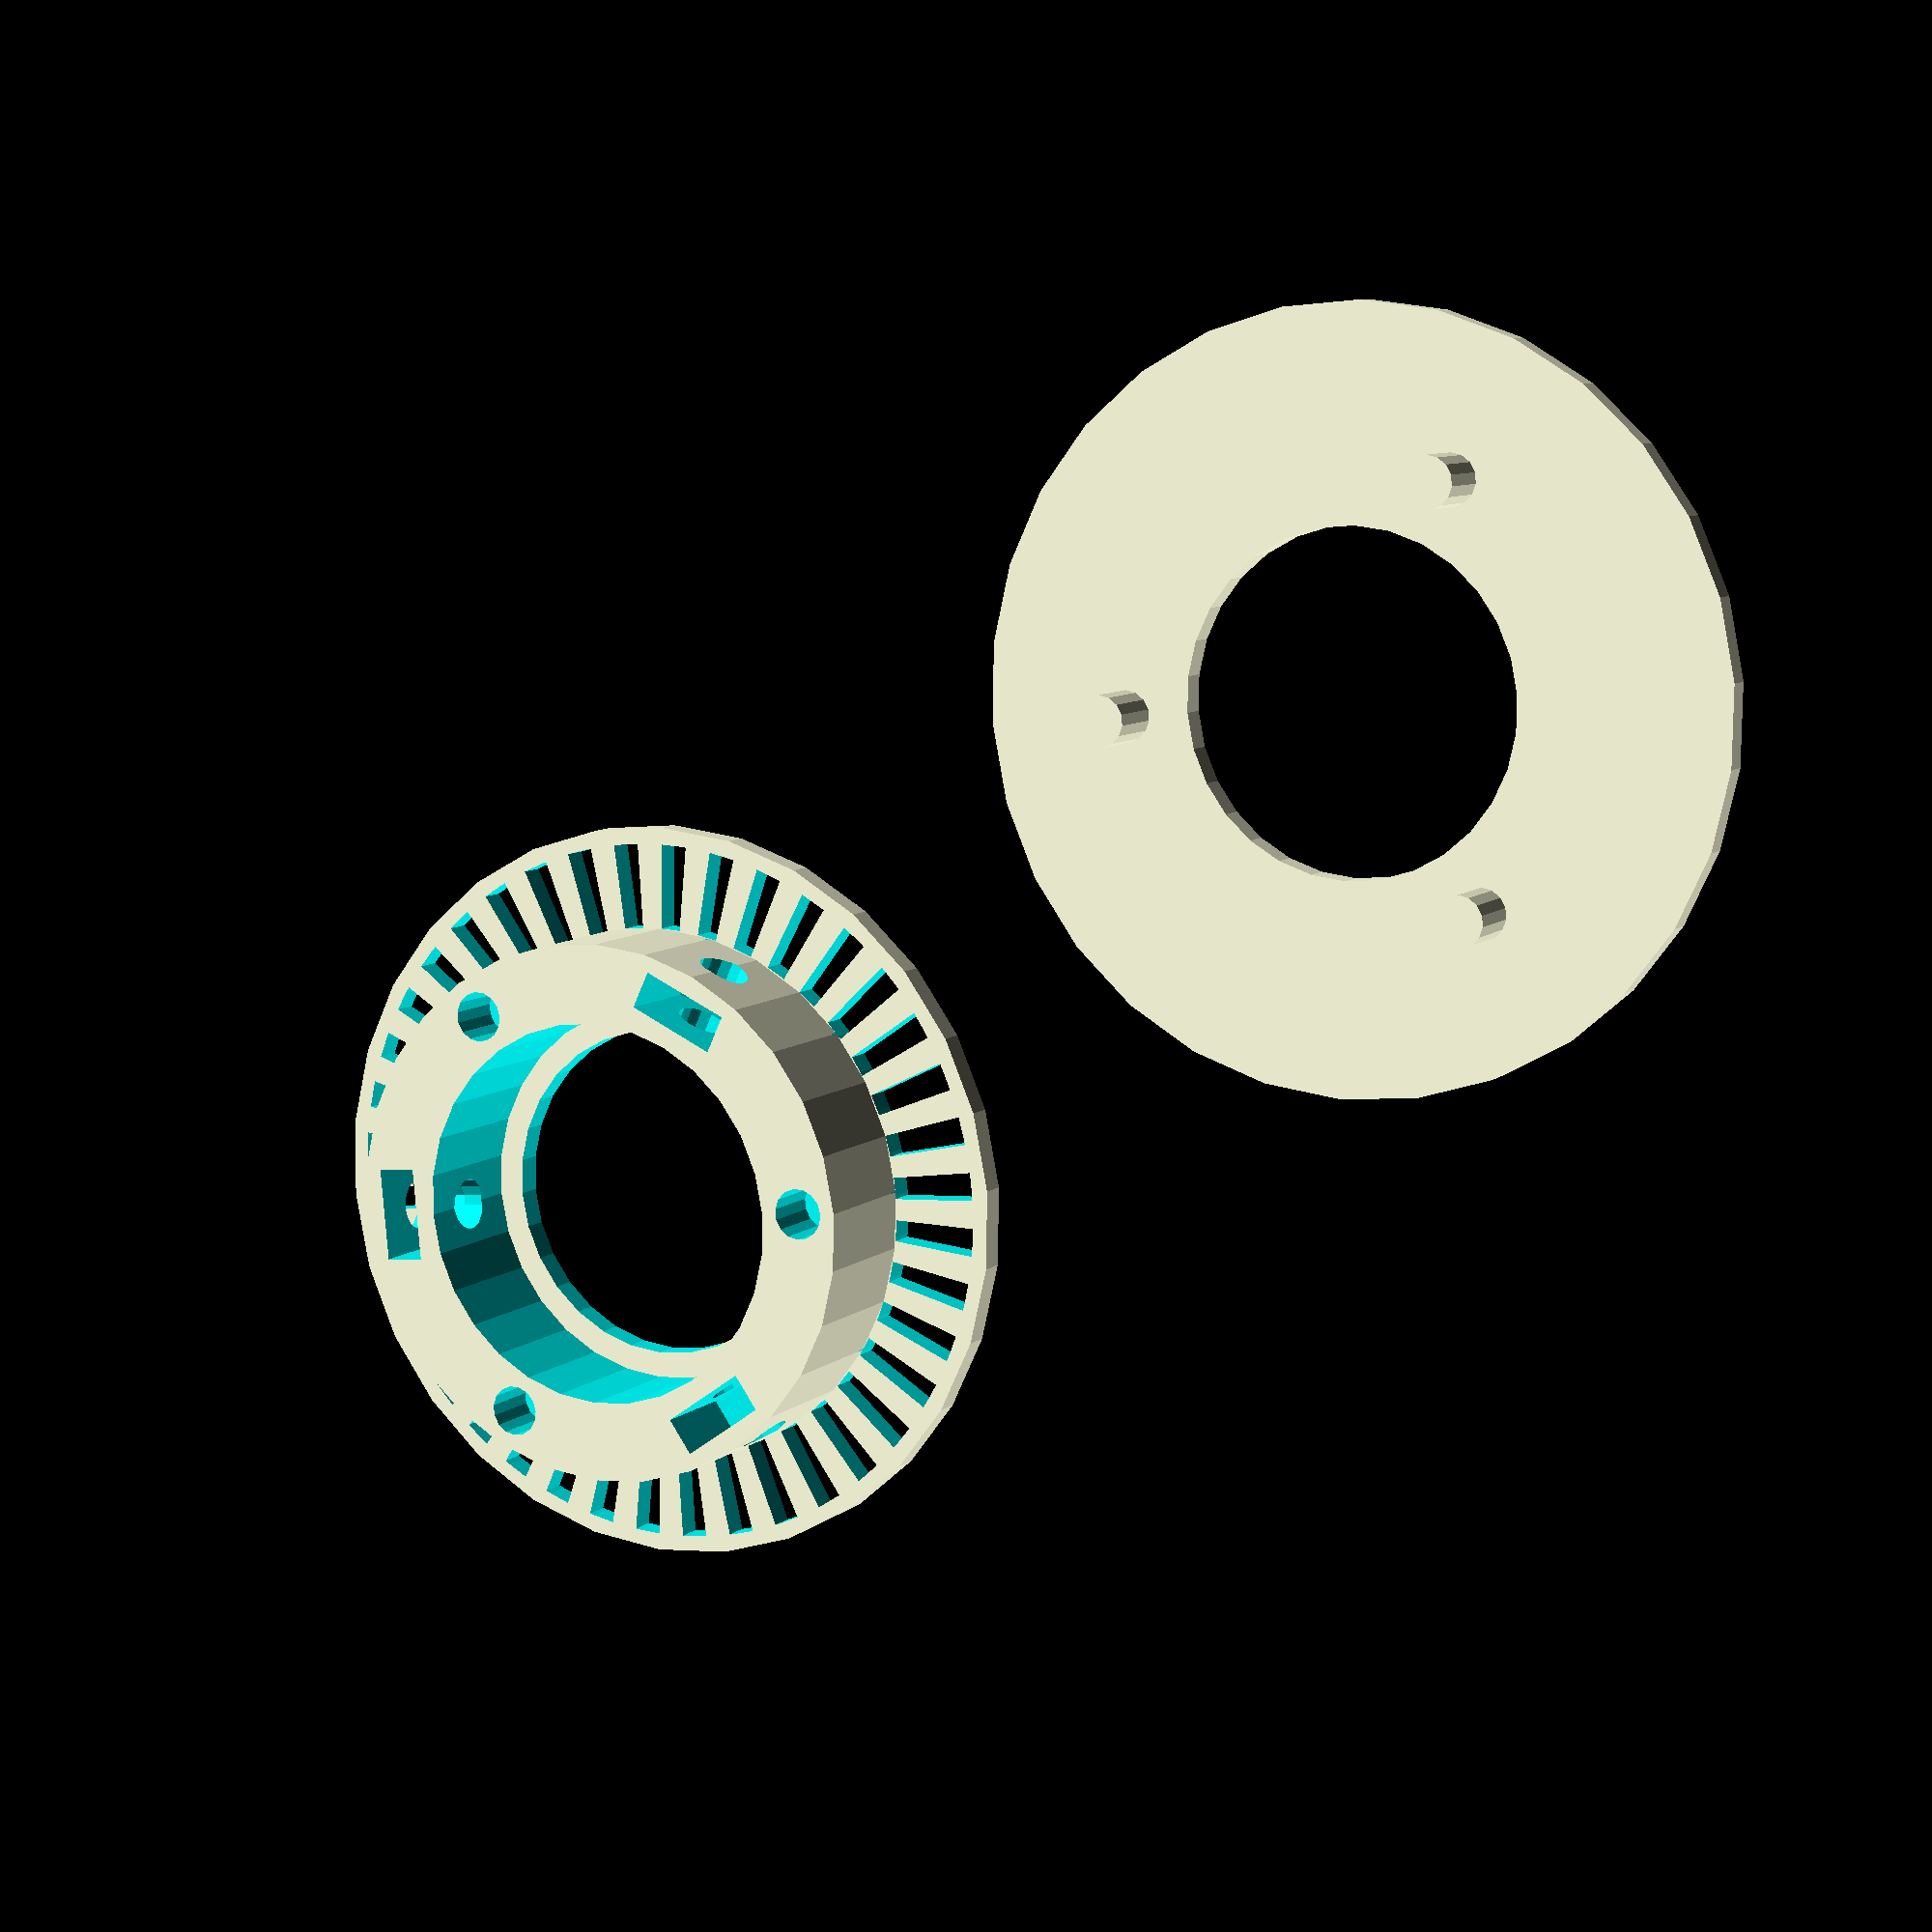
<openscad>
/*
 * Parametric Encoder Wheel, v0.9
 *
 * by Alex Franke (CodeCreations), Mar 2012 - Apr 2012
 * http://www.theFrankes.com
 * 
 * Licenced under Creative Commons Attribution - Non-Commercial - Share Alike 3.0 
 * 
 * INSTRUCTIONS: Choose some values in the "User-defined values" section, and render. 
 * 
 * The bearing.scad file from the MCAD library has a number of different bearing sizes 
 * in it if you're not using a 608. 
 * 
 * VERSION HISTORY: 
 * 
 * v0.9, Apr 2, 2012: Added support for bearing constraints, captive nuts, bolting holes, 
 * 		and pins for joining the wheel and cap. Both parts are now rendered side by side. 
 * 		Added a bunch of new parameters, and some more math output for users. 
 * 
 * v0.0, Mar 31, 2012: Initial Release.
 */

/////////////////////////////////////////////////////////////////////////////
// User-defined values... 
/////////////////////////////////////////////////////////////////////////////
bearingSize = [8, 22, 7]; 		 	// The dimensions of the bearing, if you're using that to define the hole 
encoderCircumference = 100;		 	// The circumference at the *surface* of the wheel (subtract tire thickness, e.g.)
internalWidth = bearingSize[2];	 	// The internal width (e.g. tire width) of the wheel. This is the width of a pinch 608 by default
collarPlay = 0.5; 				 	// The amount of play to build into the internal width. 
collarHeight = 6; 				 	// How high the shoulders/encoder extend out from the wheel 
collarWidth = 1.5; 				 	// How thick the shoulders are 
holeDiameter = bearingSize[1]; 	 	// The diameter of the mounting hole. This is the diameter of a 608 bearing by default. 
holePlay = 0.5; 					 	// The amount of play built into the mounting hole. 
timingHoles = 40;					 	// The number of timing holes to render. (e.g. 100mm circumference / 5mm per hole = 20 holes)
timingHoleInset = 1; 				 	// How far the timing holes are inset from the edge of the shoulder

// Calculated values -- don't change them. 
encoderDiameter = encoderCircumference / PI; 

// Captive Nut traps allow you to tighten the wheel onto a shaft or bearing. 
nutCount = 3; 
nutDiameter = 5.4; 				 	// The distance across the nut, from flat to flat, default M3
nutThickness = 2.3; 				 	// The thickness of the nut, default M3
setScrewDiameter = 3;			 	 	// The diameter of the set screw clearance hole, default M3

// The constraint values can be used to add material to the bottom of the mounting hole that partially 
// blocks the hole. This can be useful, for example, if you want to constrain a bearing in the hole. 
constraintInset = 1.5; 			 	// How far the constraint estends toward the center of the mounting hole
constraintThickness = collarWidth;	 	// The thickness of the contstraining wall
capConstraintInset = 1.5; 			// How far the constraint estends toward the center of the mounting hole on the cap
capConstraintThickness = collarWidth;	// The thickness of the contstraining wall on the cap

// Pins or holes allow the cap to be snapped, glued, or bolted to the encoder wheel. 
pinCount = 3; 					 	// The total number of pins / pin holes to render evenly-spaced
pinLength = internalWidth / 2;	 	// The length of the pins/holes 
pinDiameter = ((encoderDiameter 	 
	-holeDiameter)/2) * 0.6;		 	// The diameter of the pins/holes
useHolesInstead = false; 				// If true, render bolt through-holes rather than pins and pin holes 
mateHoleDiameter = setScrewDiameter; 	// Bolt holes are sized to match hardware, not physical properties. 

// These values define the cap
capDiameter = encoderDiameter 
	+ (collarHeight*2);			 	// The diameter of the shoulder cap, defaulting to the outer diameter of the encoder
capWidth = collarWidth; 			 	// The thickness of the shoulder cap, defaulting to the thickness of the slotted encoder shoulder
capStandoff = 0;				 	 	// A surface rendered on the inside of the cap around the mounting hole
capStandoffWidth = 1;				 	// The width of the stand-off surface
capHoleRotation = 360/(pinCount*2); 	// Rotation of cap holes (in order to avoid the nut traps)

// Other misc
distanceApart = 10;				 	// How far apart the object will be rendered. 



/////////////////////////////////////////////////////////////////////////////
// Don't change the code below unless you know what your'e doing... 
/////////////////////////////////////////////////////////////////////////////


// Do some math for the user... 
echo ( str("Circumference is ", encoderCircumference, "mm, with ", timingHoles, " timing holes." ) );
echo ( str("Each timing mark is ", encoderCircumference/timingHoles, "mm." ) );
echo ( str("...or ", (encoderCircumference/timingHoles) / 25.4, "in." ) );

echo ( str("For various product + tire thicknesses, where center of product is at this height: " ) );
echo ( str("  1.0mm: ", dist(1), "mm" ) );
echo ( str("  1.5mm: ", dist(1.5), "mm" ) );
echo ( str("  2.0mm: ", dist(2), "mm" ) );
echo ( str("  2.5mm: ", dist(2.5), "mm" ) );
echo ( str("  3.0mm: ", dist(3), "mm" ) );
echo ( str("  3.5mm: ", dist(3.5), "mm" ) );
echo ( str("  4.0mm: ", dist(4), "mm" ) );
echo ( str("  4.5mm: ", dist(4.5), "mm" ) );
echo ( str("  5.0mm: ", dist(5), "mm" ) );


// Render the encoder wheel 
translate([0,-(encoderDiameter/2)-collarHeight-(distanceApart/2),0]) {
	renderEncoder();
}

// Render the cap
translate([0,(capDiameter/2)+(distanceApart/2),0]) {
	renderCap();
}


/////////////////////////////////////////////////////////////////////////////
// These are just a couple of helpers / shortcuts
/////////////////////////////////////////////////////////////////////////////

function dist(h) = ( (encoderDiameter+(2*h)) * PI ) / timingHoles;

// Shortcuts that include all the parameters
module renderCap() {
	cap( capDiameter, 
		capWidth, 
		encoderDiameter,
		holeDiameter + holePlay, 
		capStandoff,
		capStandoffWidth,
		pinCount,
		pinLength, 
		pinDiameter,
		useHolesInstead,
		mateHoleDiameter,
		capConstraintInset, 
		capConstraintThickness
		);
}
module renderEncoder() {
	encoder(  encoderCircumference, 
		internalWidth + collarPlay,
		holeDiameter + holePlay,
		collarHeight,
		collarWidth,
		timingHoles,
		timingHoleInset, 
		constraintInset, 
		constraintThickness,
		pinCount,
		pinLength, 
		pinDiameter,
		useHolesInstead,
		mateHoleDiameter,
		capHoleRotation,
		nutCount,
		nutDiameter,
		nutThickness,
		setScrewDiameter
		); 
}


/////////////////////////////////////////////////////////////////////////////
// These modules were designed to be a bit more generic. They don't rely on
// any of the variables above. 
/////////////////////////////////////////////////////////////////////////////

module encoder( circumference, internalWidth, holeDiameter=8, collarHeight=5, collarWidth=1.5, 
	timingHoles=8, timingHoleInset=1, constraintInset=0, constraintThickness=0, 
	pinCount=0, pinLength=0, pinDiameter=0, useHolesInstead=false, mateHoleDiameter=0, pinHoleRotation=0,
	nutCount=3, nutDiameter=5.4, nutThickness=2.3, setScrewDiameter=3 ) {

	encoderDiameter = circumference / PI; 
	newR = ((encoderDiameter-holeDiameter)/4 - 2)/2.7;
	wallThickness = (encoderDiameter-holeDiameter)/2;
	wallCenterRadius = holeDiameter/2+(wallThickness/2); 

	union() {
		difference () {

			// The body of the wheel/shoulder
			union() {
				cylinder( r=encoderDiameter/2 + collarHeight, h=collarWidth );
				translate([0,0,collarWidth])
					cylinder( r=encoderDiameter/2, h=internalWidth);
			}

			// Punch out the mounting hole
			translate([0,0,-0.5])
				cylinder( r=holeDiameter/2, h=internalWidth + collarWidth + 1);

			// Punch out timing holes	
			translate([0,0,-0.5]) {
				for ( i = [0 : timingHoles-1] ) {
				   	 rotate( i*(360/timingHoles), [0, 0, 1])
				   	 arc( collarHeight-timingHoleInset, 
						collarWidth+1, 
						(encoderDiameter/2)+collarHeight-timingHoleInset, 
						degrees =180/timingHoles 
				    	);
				}
			}

			// Punch out bolting holes if necessary 
			if ( pinCount>0 ) {
				rotate([0,0,pinHoleRotation]) {
					if( useHolesInstead ) {
						translate([0,0,-0.5]) {
							pins( pinCount, mateHoleDiameter, internalWidth + collarWidth + 1, wallCenterRadius ); 
						}
					}
					else {
						translate([0,0,internalWidth + collarWidth + collarPlay - pinLength - 0.5]) {
							pins( pinCount, pinDiameter, pinLength + 0.5, wallCenterRadius ); 
						}
					}
				}
			}

			// Punch out the nut traps if necessary 
			if ( nutCount > 0 ) {
				for ( i = [0 : nutCount-1] ) {
					rotate( i*(360/nutCount), [0, 0, 1]) {
						translate([wallCenterRadius,0,collarWidth+(internalWidth/2)]) {
							rotate([0,-90,180]) {
								nutTrap(
									nutDiameter, 
									nutThickness, 
									setScrewDiameter, 
									depth=(internalWidth/2)+0.5, //0.5 extra so it renders well
									holeLengthTop=wallThickness/2, 
									holeLengthBottom=wallThickness/2
								);
							}
						}
					}
				}
			}
	 
			/*
			// Experimental... 
			// Holes in idler to conserve filament
			for ( i = [0 : 4] ) {
			   	 rotate( i * 360/5, [0, 0, 1])
			   	 translate([holeDiameter/2 + (encoderDiameter-holeDiameter)/4, 0, -0.5])
			   	 cylinder(h=internalWidth+(2*collarWidth)+1, r=(encoderDiameter-holeDiameter)/4 - 1);
			}
	
			// Smaller holes in idler to conserve filament
		   	rotate( 360/5/2, [0, 0, 1])
			for ( i = [0 : 4] ) {
			   	 rotate( i*(360/5), [0, 0, 1])
			   	 translate([encoderDiameter/2-newR -1.5, 0, -0.5])
			   	 cylinder(h=internalWidth+(2*collarWidth)+1, r=newR, $fn=10);
			}
			*/
		}

		// Render the constraint surface if necessary 
		if ( ( constraintInset > 0 ) && ( constraintThickness > 0 ) ) {
			difference() {
				cylinder( r=holeDiameter/2, h=constraintThickness);
				translate([0,0,-0.5])
					cylinder( r=(holeDiameter/2)-constraintInset, h=constraintThickness+1);
			}
		}
	}
}

module cap( diameter, thickness, hubDiameter, holeDiameter, standoffHeight=0, standoffWidth=0, numPins=0, 
	pinHeight=0, pinDiameter=0, useHolesInstead=false, mateHoleDiameter=0, constraintInset=0, constraintThickness=0 ) {

	wallThickness = (hubDiameter-holeDiameter)/2;
	wallCenterRadius = holeDiameter/2+(wallThickness/2); 

	render()
	union() {
		difference() {
			// cap body 
			union() {
				cylinder( r=diameter/2, h=thickness );
				cylinder( r=(holeDiameter/2)+standoffWidth, h=collarWidth+standoffHeight );
			}
	
			// Poke out the mounting hole 
			translate([0,0,-0.5]) 
				cylinder( r=holeDiameter/2, h=collarWidth+standoffHeight+1 );

			// Poke out the bolting holes if necessary  
			if ( useHolesInstead ) {
				translate([0,0,-0.5]) {
					pins( numPins, mateHoleDiameter, thickness+1, wallCenterRadius ); 
				}
			}
		}

		// Add the pins, if necessary 
		if ( ( !useHolesInstead ) && ( numPins > 0 ) && ( pinHeight > 0 ) && ( pinDiameter > 0 ) ) {
			translate([0,0,thickness]) {
				pins( numPins, pinDiameter, pinHeight, wallCenterRadius ); 
			}
		}

		// Render the constraint surface if necessary 
		if ( ( constraintInset > 0 ) && ( constraintThickness > 0 ) ) {
			difference() {
				cylinder( r=holeDiameter/2, h=constraintThickness);
				translate([0,0,-0.5])
					cylinder( r=(holeDiameter/2)-constraintInset, h=constraintThickness+1);
			}
		}
	}
}

module pins( numPins=3, pinDiameter=3, pinHeight=10, distanceFromCenter=10) {
	for ( i = [1 : numPins] ) {
		rotate( i*(360/numPins), [0, 0, 1]) {
			translate([distanceFromCenter,0,0]) {
				cylinder( r=pinDiameter/2, h=pinHeight, $fn=15);
			}
		}
	}
}

module nutTrap( inDiameter=5.4, thickness=2.3, setScrewHoleDiameter=3, depth=10, holeLengthTop=5, holeLengthBottom=5 )
{
	side = inDiameter * tan( 180/6 );

	render()
	union() {
		for ( i = [0 : 2] ) {
			rotate( i*120, [0, 0, 1]) 
				cube( [side, inDiameter, thickness], center=true );
		}
	
		translate([depth/2,0,0]) 
			cube( [depth, inDiameter, thickness], center=true );
	
		translate([0,0,-(thickness/2)-holeLengthBottom]) 
			cylinder(r=setScrewHoleDiameter/2, h=thickness+holeLengthTop+holeLengthBottom, $fn=15);
	}
}

// Why is this not easy in openSCAD? :/ 
module arc( height, depth, radius, degrees ) {
	// This dies a horible death if it's not rendered here 
	// -- sucks up all memory and spins out of control 
	render() {
		difference() {
			// Outer ring
			rotate_extrude($fn = 100)
				translate([radius - height, 0, 0])
					square([height,depth]);
		
			// Cut half off
			translate([0,-(radius+1),-.5]) 
				cube ([radius+1,(radius+1)*2,depth+1]);
		
			// Cover the other half as necessary
			rotate([0,0,180-degrees])
			translate([0,-(radius+1),-.5]) 
				cube ([radius+1,(radius+1)*2,depth+1]);
		
		}
	}
}

</openscad>
<views>
elev=351.7 azim=54.8 roll=27.1 proj=p view=wireframe
</views>
